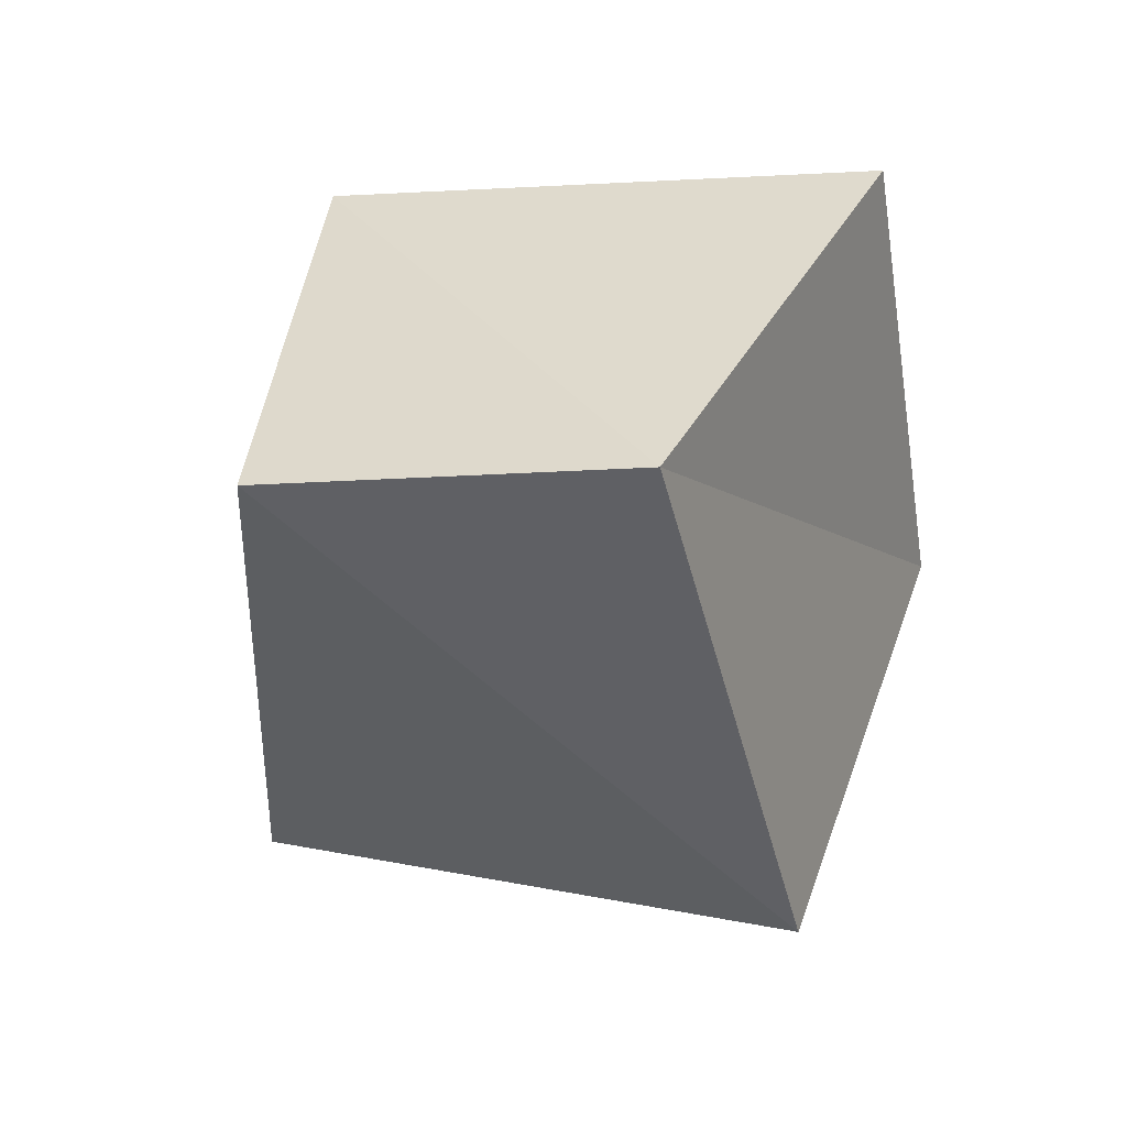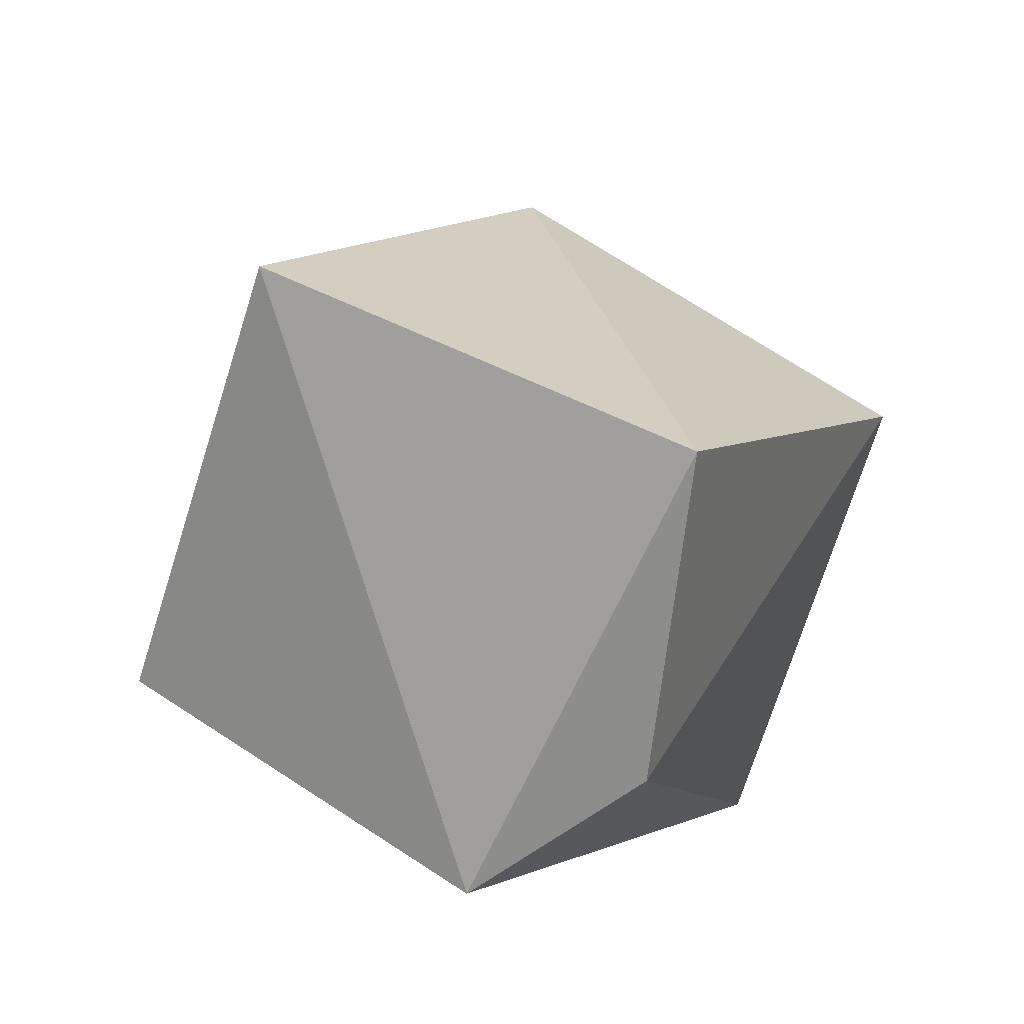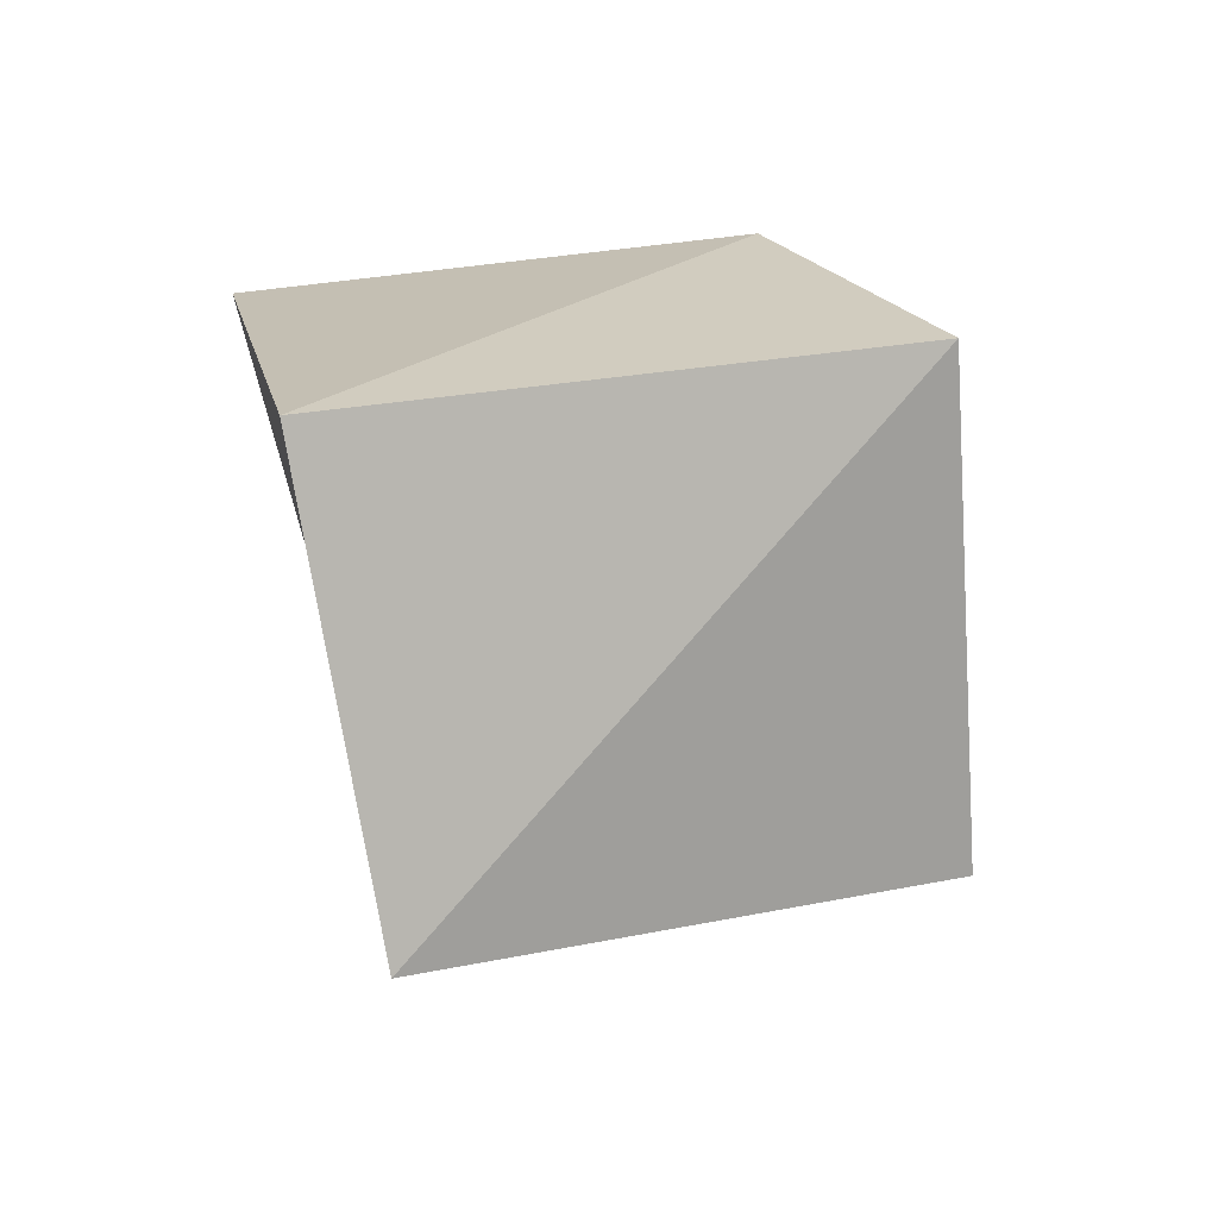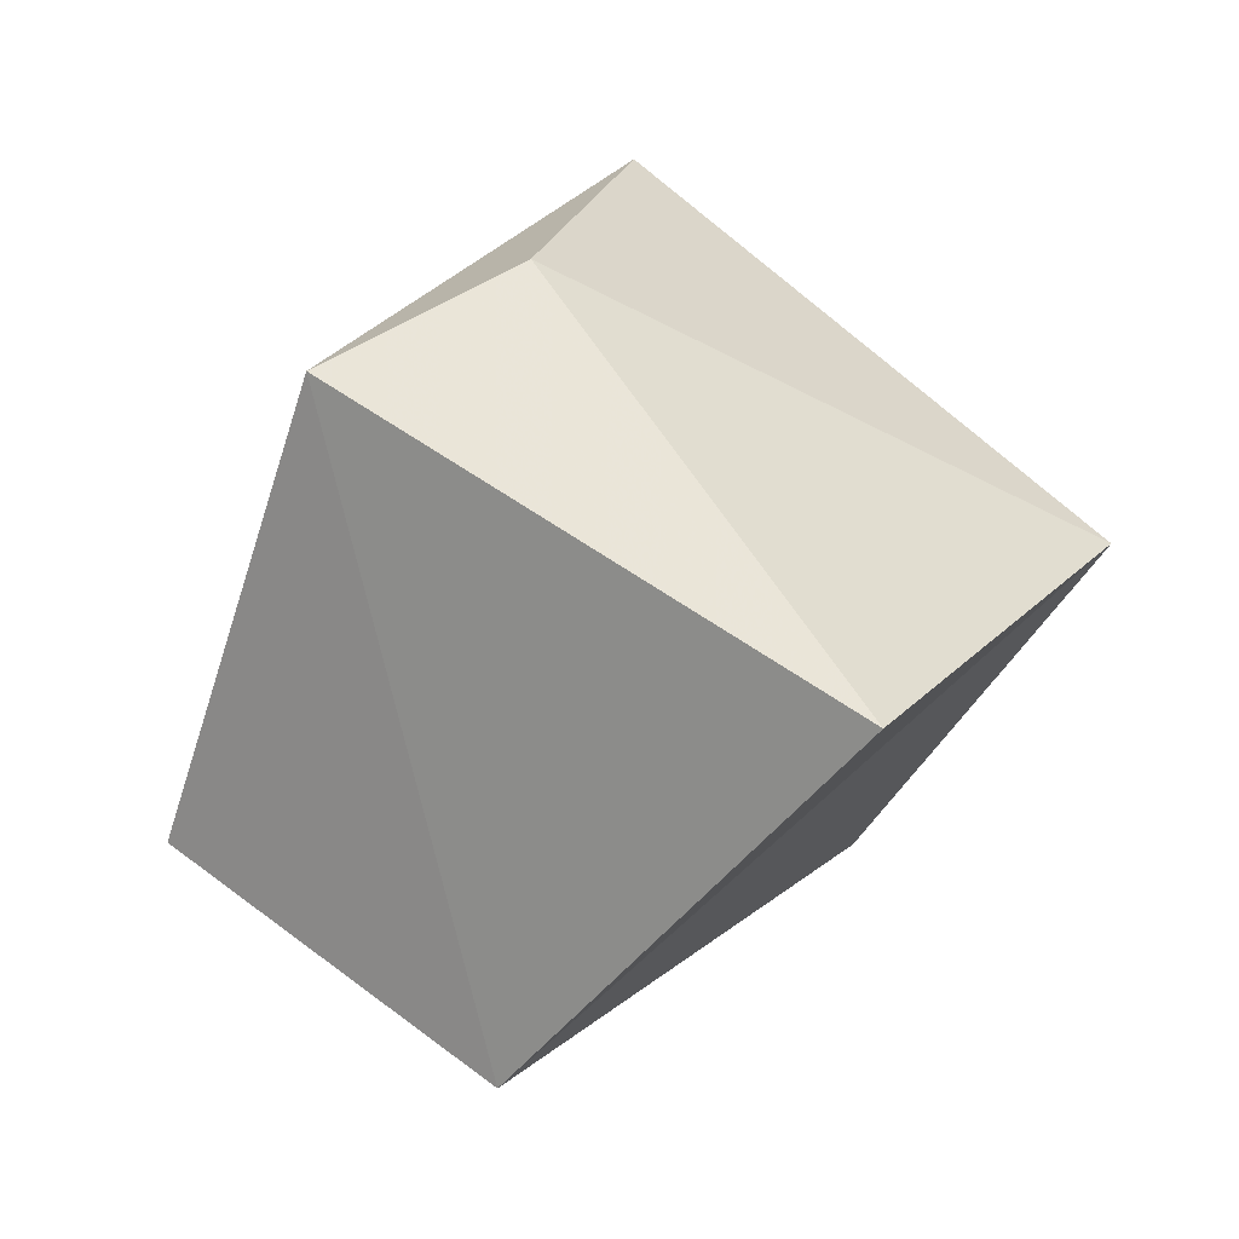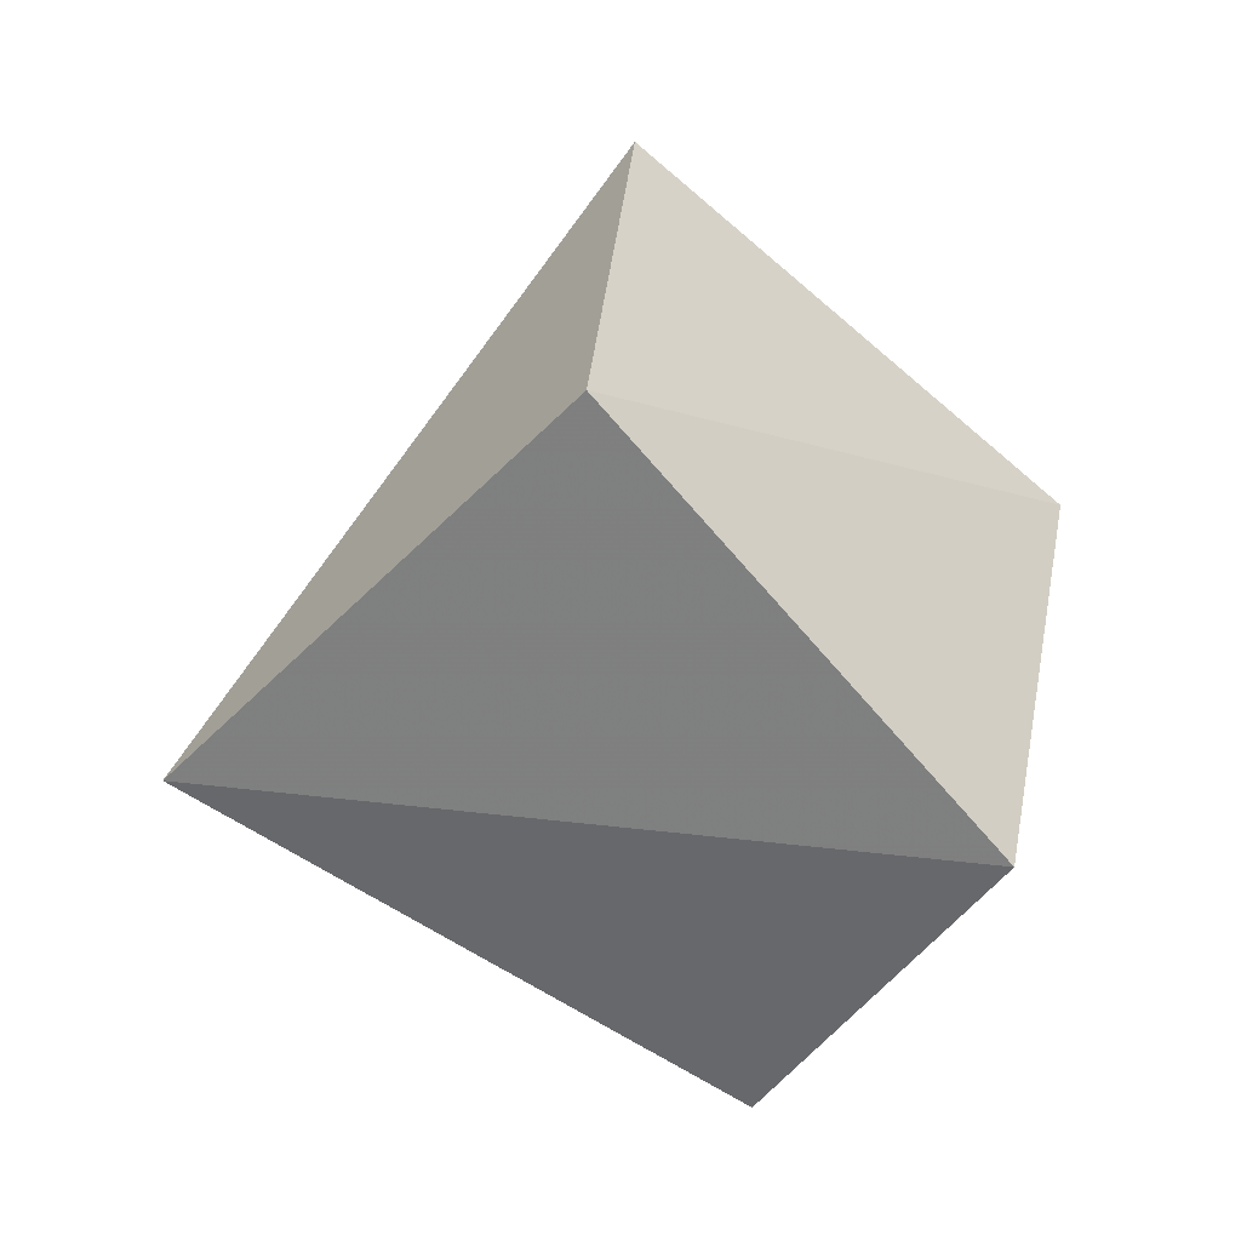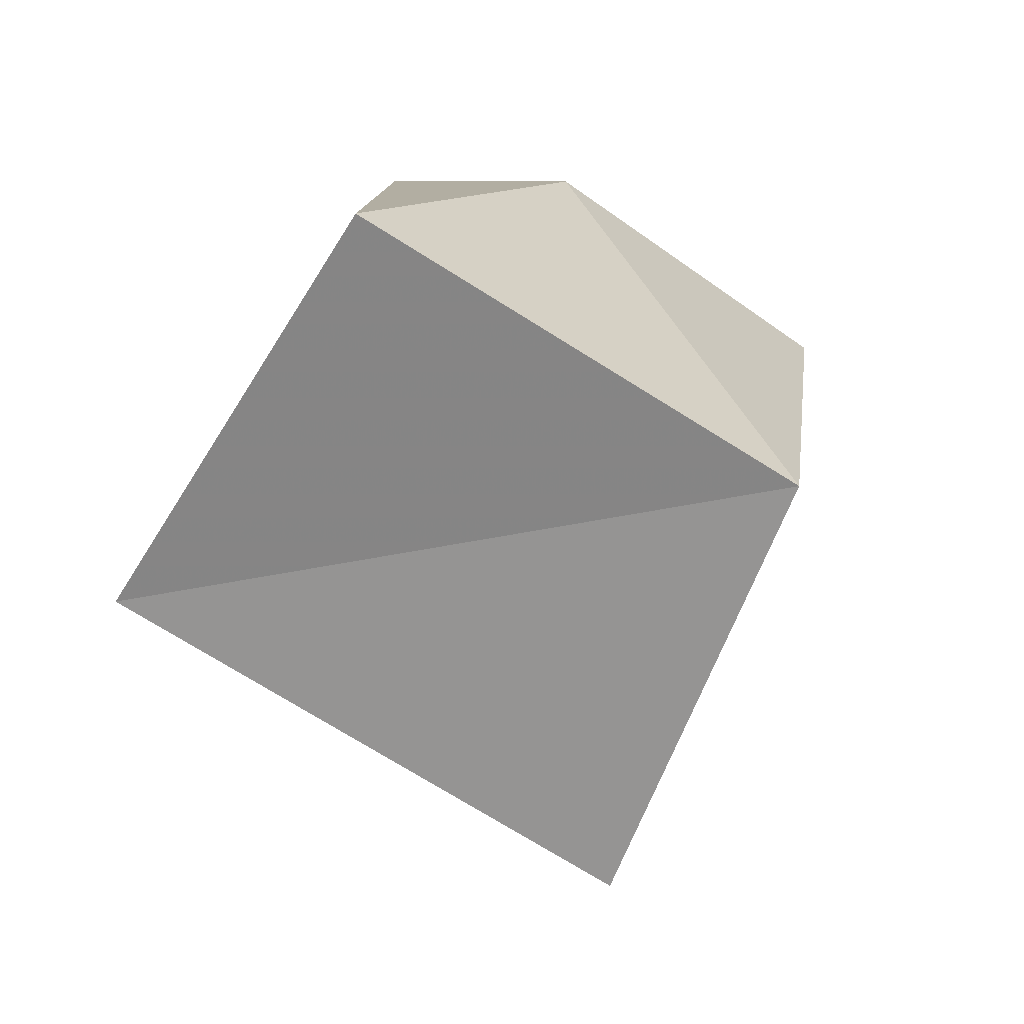
<metadata>
{"format":"obj","ext":"obj","renderer":"f3d","projection":"perspective","resolution":1024,"background":"white","views":[{"elev":-20.1,"azim":-37.2,"up":"+Z"},{"elev":68.5,"azim":-28.3,"up":"+Y"},{"elev":-14.2,"azim":118.7,"up":"+Z"},{"elev":57.1,"azim":-13.0,"up":"+Z"},{"elev":19.5,"azim":-143.7,"up":"+Y"},{"elev":8.0,"azim":42.9,"up":"+Z"}]}
</metadata>
<code>
v -0.03906 0.09625 0.01663
v 0.002208 0.1128 0.08348
v -0.08502 0.03241 0.04806
v 0.02085 0.03505 -0.001113
v 0.05563 0.0386 0.06877
v -0.05419 0.05945 0.1149
v -0.02175 0.07135 0.1149
v 0.005301 -0.007077 0.1104
v -0.04653 -0.0142 0.04521
f 6 2 1
f 6 3 1
f 5 8 7
f 1 3 4
f 5 9 8
f 4 9 5
f 2 5 7
f 3 9 4
f 4 2 5
f 2 7 6
f 3 9 6
f 1 4 2
f 9 8 6
f 8 7 6

</code>
